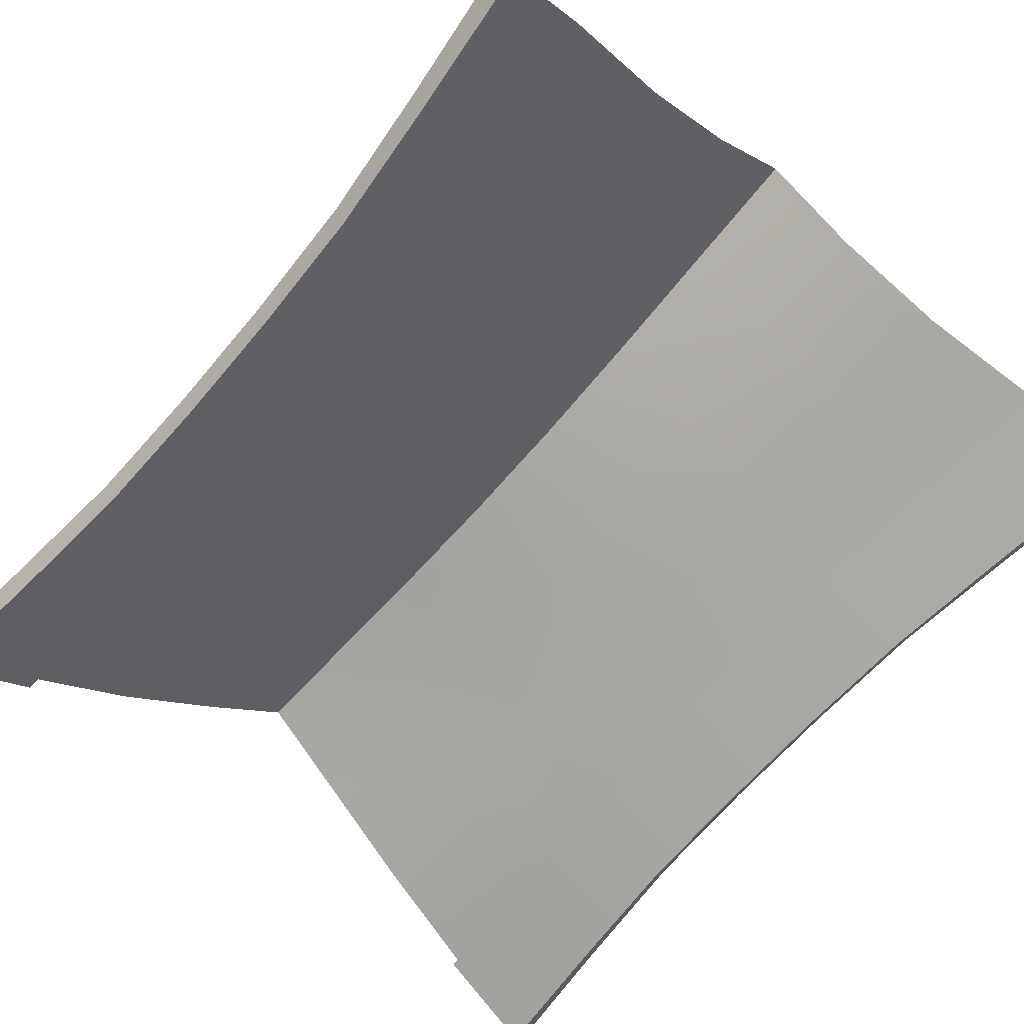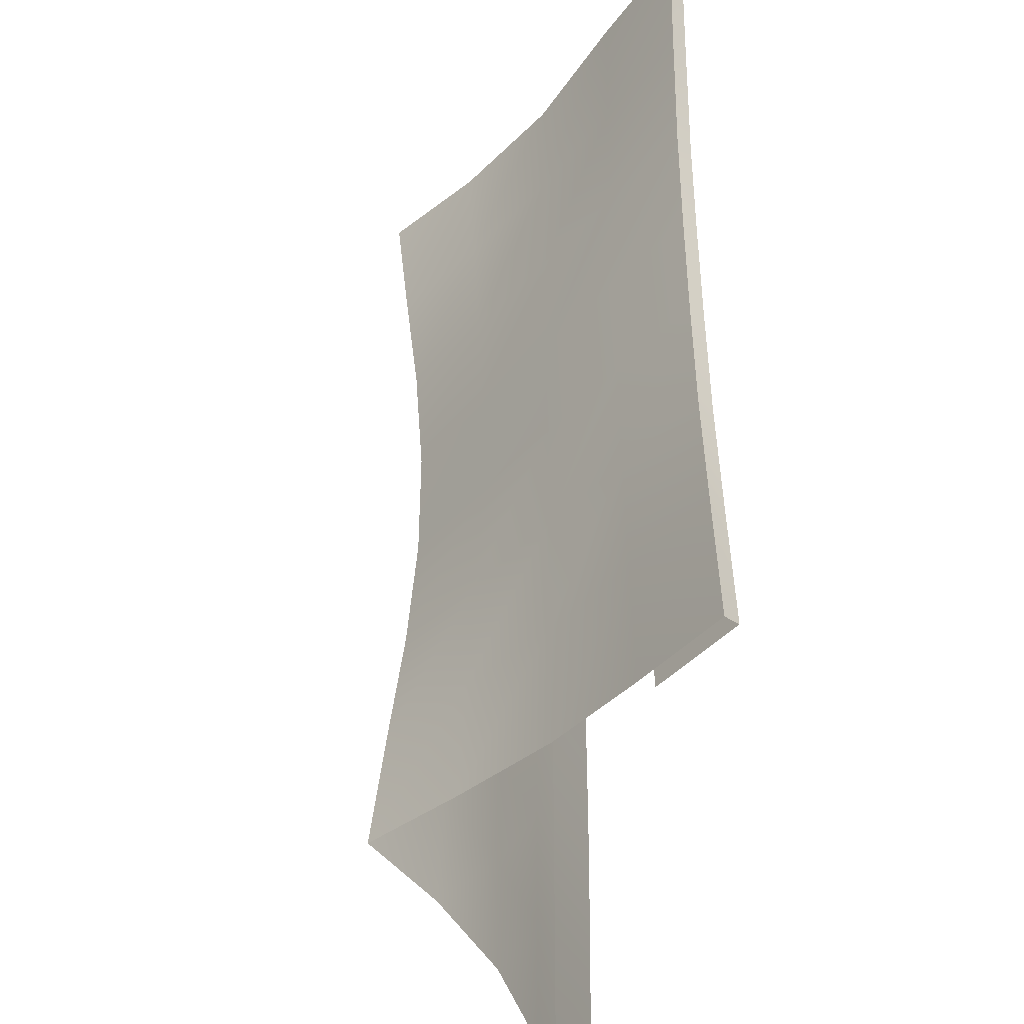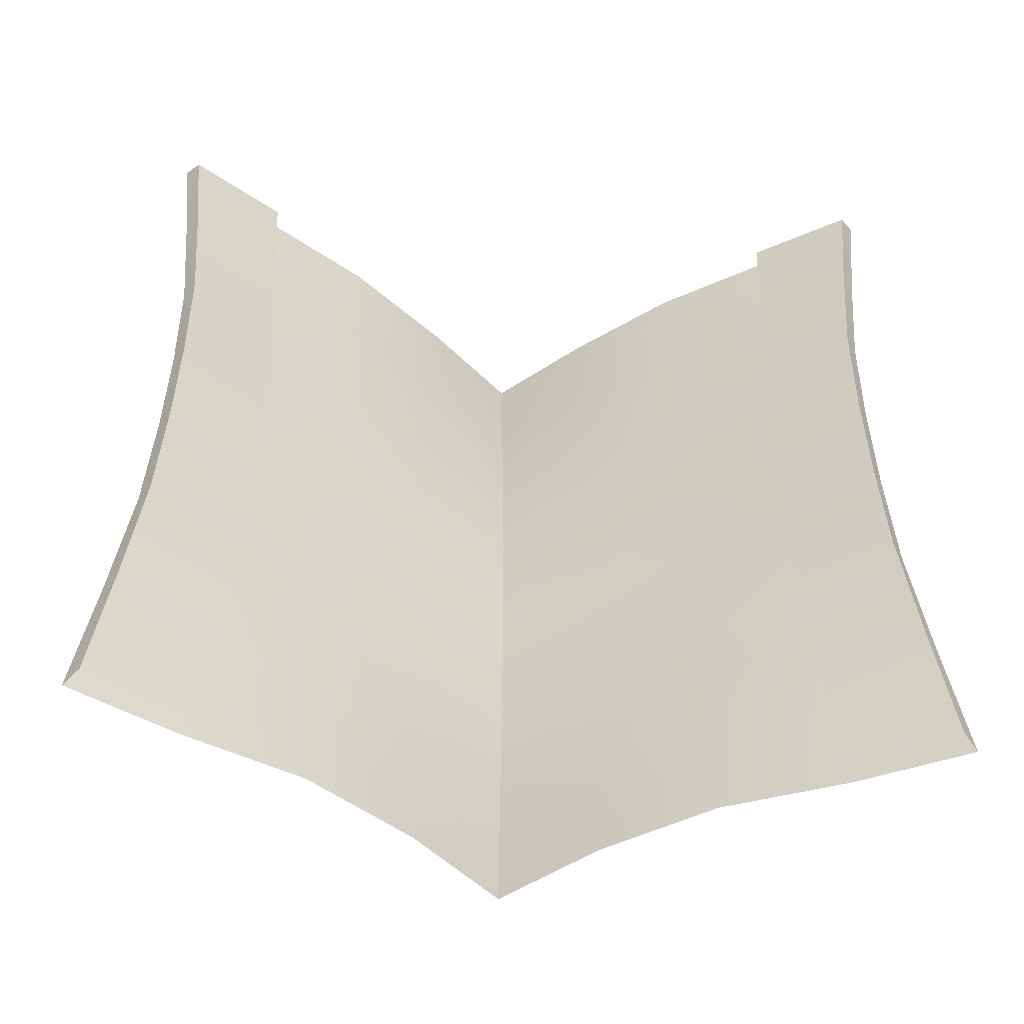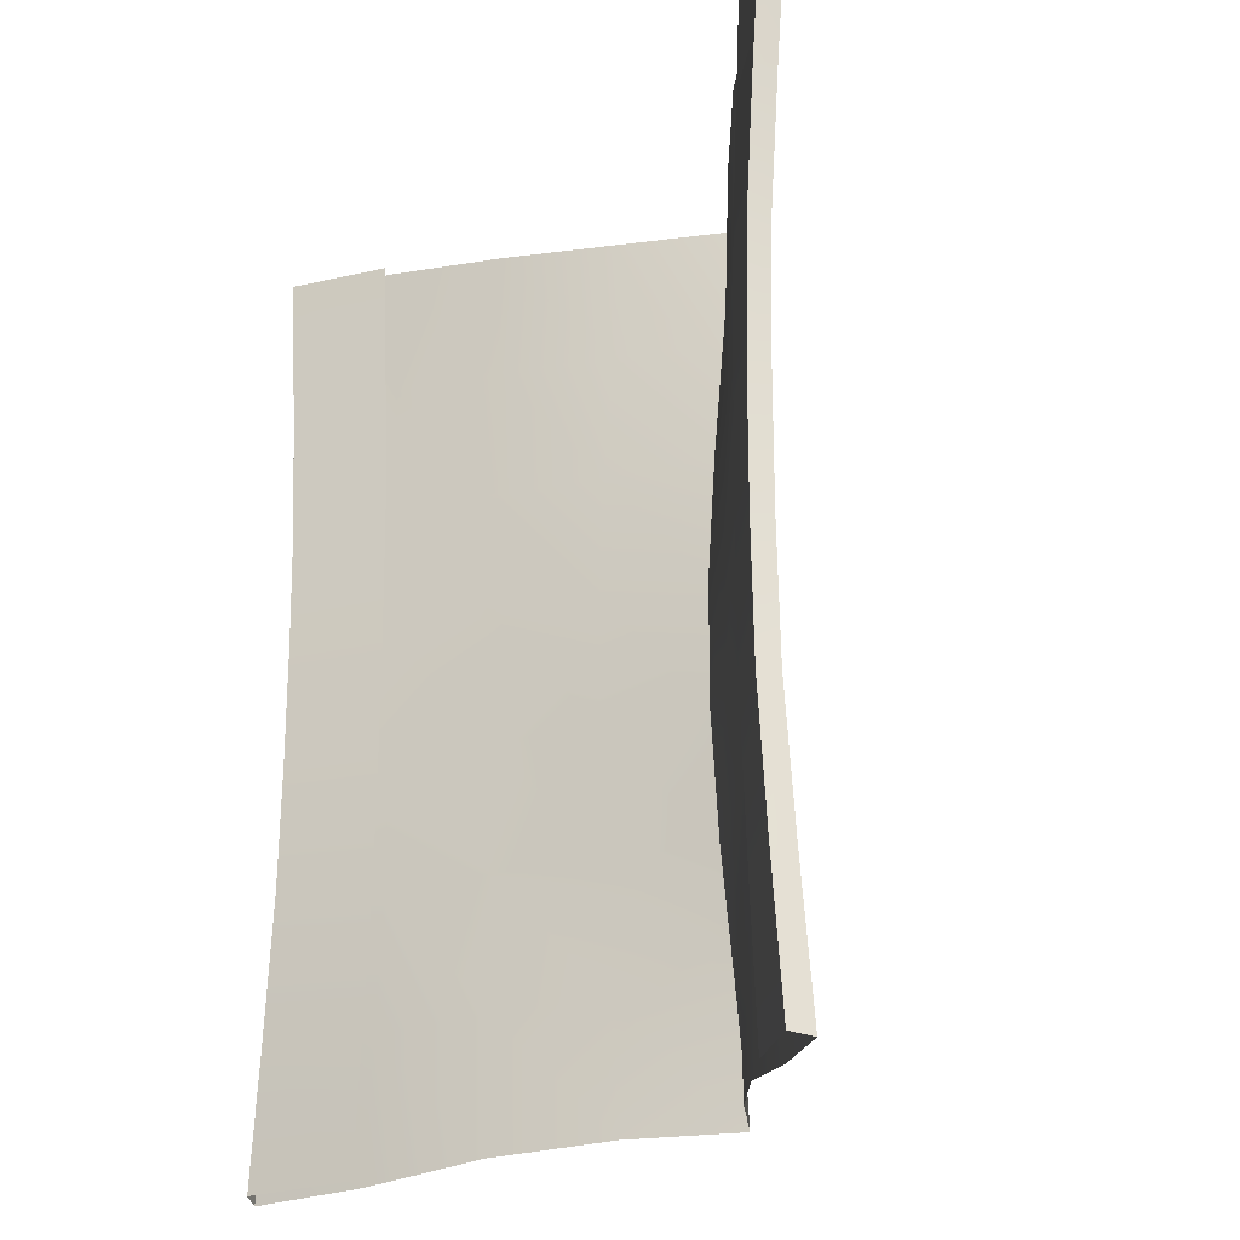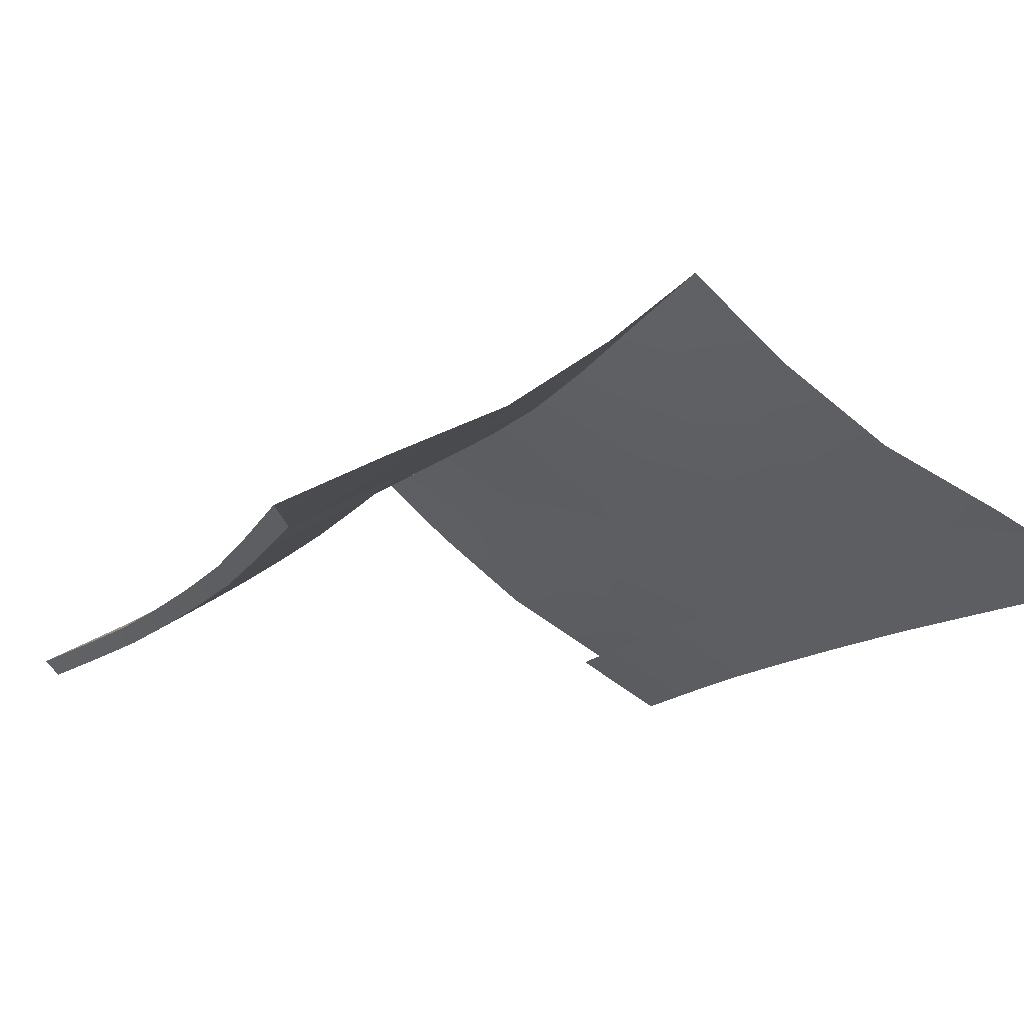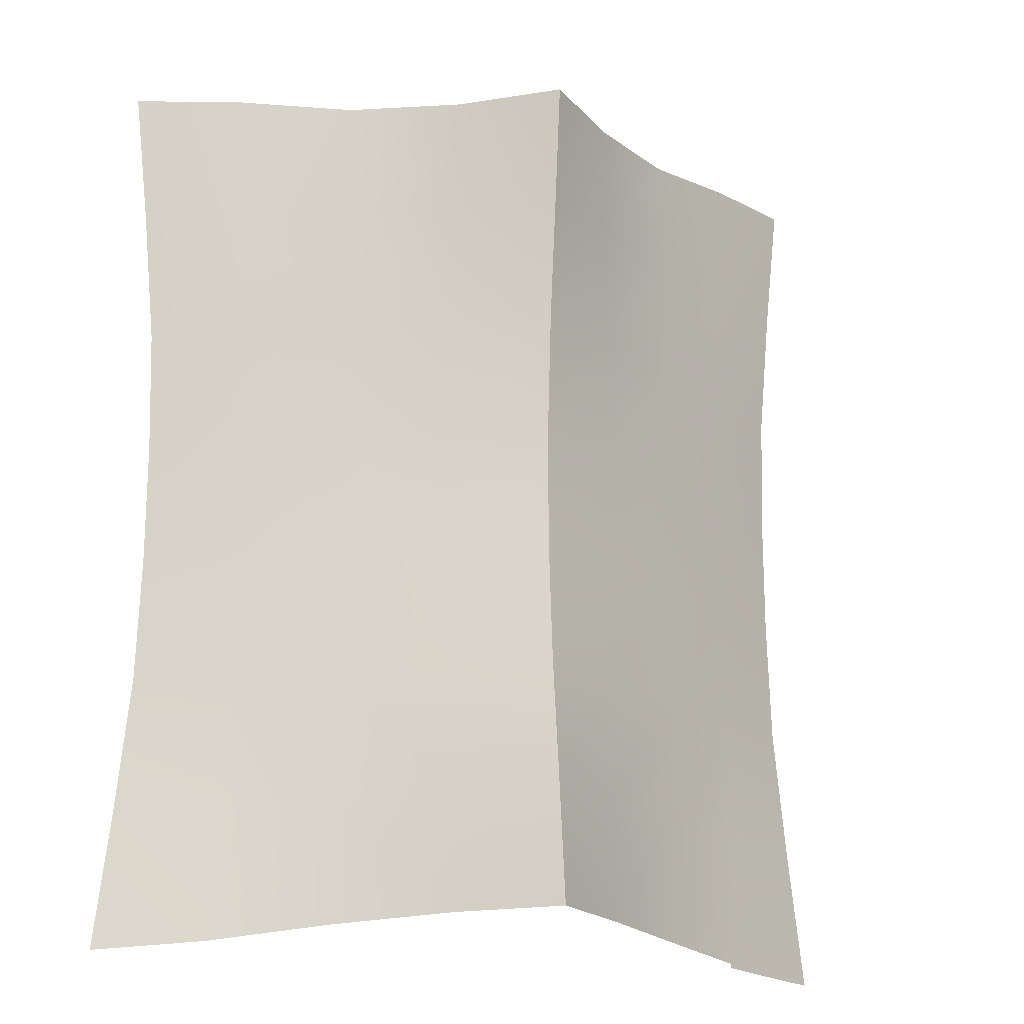
<metadata>
{"format":"obj","ext":"obj","renderer":"f3d","projection":"perspective","resolution":1024,"background":"white","views":[{"elev":-62.9,"azim":140.5,"up":"+Z"},{"elev":-42.8,"azim":82.5,"up":"+Y"},{"elev":-53.8,"azim":174.5,"up":"+Y"},{"elev":-22.0,"azim":-125.5,"up":"+Y"},{"elev":-12.1,"azim":157.6,"up":"+Z"},{"elev":-18.2,"azim":-22.3,"up":"+Y"}]}
</metadata>
<code>
v 2.027 -2.367 2.399
v 0 -2.209 3.69
v 2.027 2.367 2.399
v 0 2.209 3.69
v -1.467 1.643 2.672
v -0.4712 0.9475 3.251
v 1.953 -2.339 2.319
v 1.953 2.339 2.319
v -0.9503 0.9533 2.955
v -1.427 0.9596 2.675
v 0 1.581 3.622
v 0 0.9465 3.549
v 0 0.3151 3.503
v 0 -0.3151 3.503
v 0 -0.9465 3.549
v 0 -1.581 3.622
v 1.947 -1.656 2.399
v 1.88 -0.9563 2.4
v 1.86 -0.3117 2.4
v 1.86 0.3117 2.4
v 1.88 0.9563 2.4
v 1.947 1.656 2.399
v -0.4754 0.3152 3.227
v -0.9503 0.3158 2.95
v -1.415 0.315 2.675
v -0.4754 -0.3152 3.227
v -0.9503 -0.3158 2.95
v -1.415 -0.315 2.675
v 1.882 -1.641 2.319
v 1.822 -0.9513 2.32
v 1.804 -0.3109 2.32
v 1.804 0.3109 2.32
v 1.822 0.9513 2.32
v 1.882 1.641 2.319
v -0.4712 -0.9475 3.251
v -0.9503 -0.9533 2.955
v -1.427 -0.9596 2.675
v -0.4566 -1.584 3.286
v -0.9501 -1.606 2.955
v -1.467 -1.643 2.672
v 1.516 -2.33 2.668
v 0.9498 -2.255 2.952
v 0.4392 -2.215 3.314
v 1.516 2.33 2.668
v 0.9498 2.255 2.952
v 0.4392 2.215 3.314
v -1.469 -2.315 2.582
v -1.469 2.315 2.582
v -0.4392 2.215 3.314
v -0.9498 2.255 2.952
v -1.516 2.33 2.668
v -0.4392 -2.215 3.314
v 1.469 2.315 2.582
v 1.469 -2.315 2.582
v -0.9498 -2.255 2.952
v -1.516 -2.33 2.668
v 1.467 -1.643 2.672
v 0.9501 -1.606 2.955
v 0.4566 -1.584 3.286
v 1.427 -0.9596 2.675
v 0.9503 -0.9533 2.955
v 0.4712 -0.9475 3.251
v 1.415 -0.315 2.675
v 0.9503 -0.3158 2.95
v 0.4754 -0.3152 3.227
v 1.415 0.315 2.675
v 0.9503 0.3158 2.95
v 0.4754 0.3152 3.227
v 1.427 0.9596 2.675
v 0.9503 0.9533 2.955
v 0.4712 0.9475 3.251
v 1.467 1.643 2.672
v 0.9501 1.606 2.955
v 0.4566 1.584 3.286
v -1.882 1.641 2.319
v -1.822 0.9513 2.32
v -1.804 0.3109 2.32
v -1.804 -0.3109 2.32
v -1.822 -0.9513 2.32
v -1.882 -1.641 2.319
v -1.947 1.656 2.399
v -1.88 0.9563 2.4
v -1.86 0.3117 2.4
v -1.86 -0.3117 2.4
v -1.88 -0.9563 2.4
v -1.947 -1.656 2.399
v 1.423 1.634 2.585
v 1.385 0.9566 2.587
v 1.373 0.3144 2.588
v 1.373 -0.3144 2.588
v 1.385 -0.9566 2.587
v 1.423 -1.634 2.585
v -1.953 2.339 2.319
v -1.953 -2.339 2.319
v -2.027 2.367 2.399
v -2.027 -2.367 2.399
v -0.9501 1.606 2.955
v -0.4566 1.584 3.286
v -1.423 1.634 2.585
v -1.385 0.9566 2.587
v -1.373 0.3144 2.588
v -1.373 -0.3144 2.588
v -1.385 -0.9566 2.587
v -1.423 -1.634 2.585
v 0 -1.581 3.622
v 0 -2.209 3.69
v 1.947 1.656 2.399
v 2.027 2.367 2.399
v 1.882 1.641 2.319
v 1.953 2.339 2.319
v 0 1.581 3.622
v 0 2.209 3.69
v 0 0.9465 3.549
v 0 0.3151 3.503
v 0 -0.3151 3.503
v 0 -0.9465 3.549
v 1.947 -1.656 2.399
v 2.027 -2.367 2.399
v 1.88 -0.9563 2.4
v 1.86 -0.3117 2.4
v 1.86 0.3117 2.4
v 1.88 0.9563 2.4
v 1.882 -1.641 2.319
v 1.953 -2.339 2.319
v 1.822 -0.9513 2.32
v 1.804 -0.3109 2.32
v 1.804 0.3109 2.32
v 1.822 0.9513 2.32
v -1.882 1.641 2.319
v -1.822 0.9513 2.32
v -1.804 0.3109 2.32
v -1.804 -0.3109 2.32
v -1.822 -0.9513 2.32
v -1.882 -1.641 2.319
v -1.953 -2.339 2.319
v -1.947 1.656 2.399
v -1.88 0.9563 2.4
v -1.86 0.3117 2.4
v -1.86 -0.3117 2.4
v -1.88 -0.9563 2.4
v -1.947 -1.656 2.399
v -2.027 -2.367 2.399
v -1.953 2.339 2.319
v -2.027 2.367 2.399
f 72 22 3 44
f 79 103 104 80
f 17 1 7 29
f 78 102 103 79
f 77 101 102 78
f 41 118 117 57
f 57 117 18 60
f 60 18 19 63
f 63 19 20 66
f 66 20 21 69
f 69 21 22 72
f 76 100 101 77
f 75 99 100 76
f 93 48 99 75
f 9 97 5 10
f 6 98 97 9
f 108 107 34 8
f 107 122 33 34
f 122 121 32 33
f 121 120 31 32
f 120 119 30 31
f 119 17 29 30
f 24 9 10 25
f 23 6 9 24
f 27 24 25 28
f 26 23 24 27
f 36 27 28 37
f 35 26 27 36
f 39 36 37 40
f 38 35 36 39
f 11 74 46 4
f 74 73 45 46
f 73 72 44 45
f 55 39 40 56
f 52 38 39 55
f 123 124 54 92
f 2 43 59 16
f 43 42 58 59
f 42 41 57 58
f 16 59 62 15
f 59 58 61 62
f 58 57 60 61
f 15 62 65 14
f 62 61 64 65
f 61 60 63 64
f 14 65 68 13
f 65 64 67 68
f 64 63 66 67
f 13 68 71 12
f 68 67 70 71
f 67 66 69 70
f 12 71 74 11
f 71 70 73 74
f 70 69 72 73
f 80 104 47 94
f 97 50 51 5
f 98 49 50 97
f 140 133 134 141
f 139 132 133 140
f 138 131 132 139
f 137 130 131 138
f 136 129 130 137
f 144 143 129 136
f 10 5 81 82
f 25 10 82 83
f 28 25 83 84
f 37 28 84 85
f 40 37 85 86
f 56 40 86 96
f 141 134 135 142
f 5 51 95 81
f 110 109 87 53
f 109 128 88 87
f 128 127 89 88
f 127 126 90 89
f 126 125 91 90
f 125 123 92 91
f 113 111 98 6
f 114 113 6 23
f 115 114 23 26
f 116 115 26 35
f 105 116 35 38
f 106 105 38 52
f 111 112 49 98

</code>
